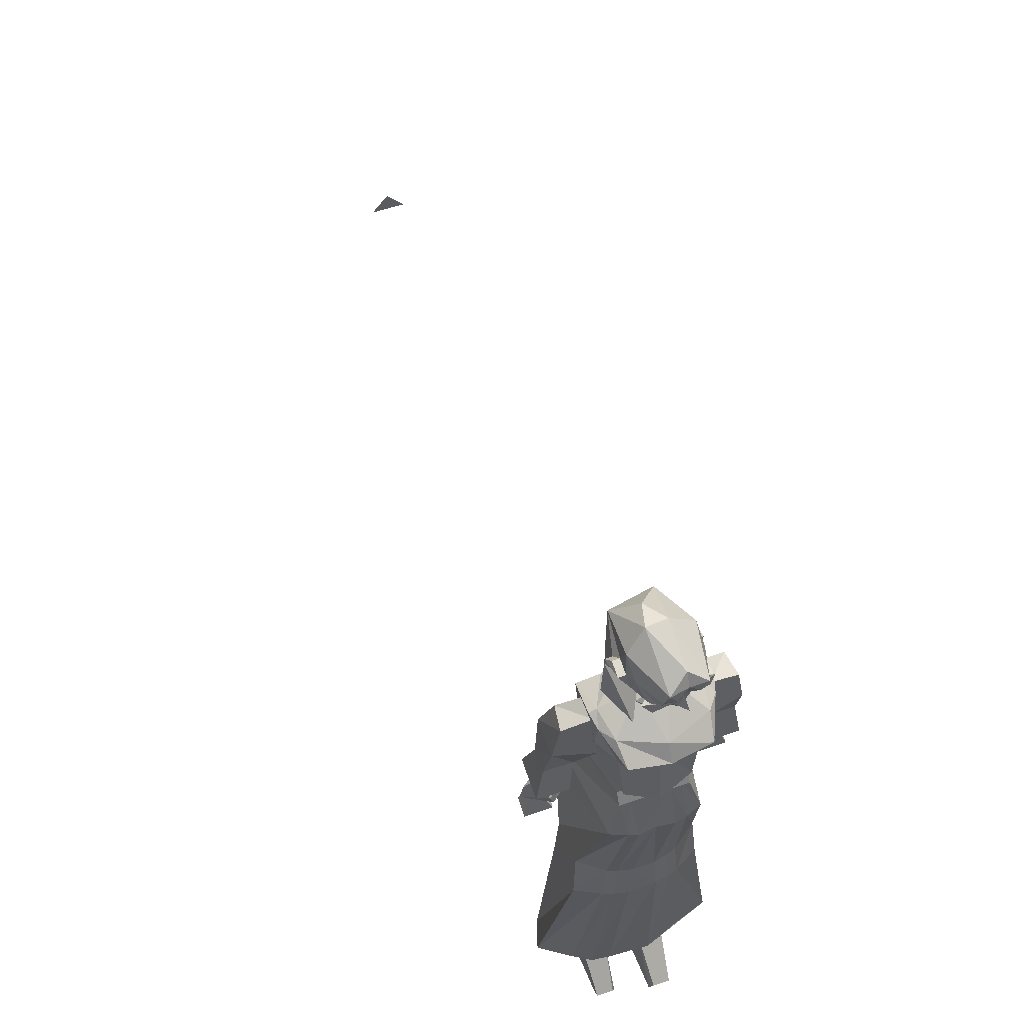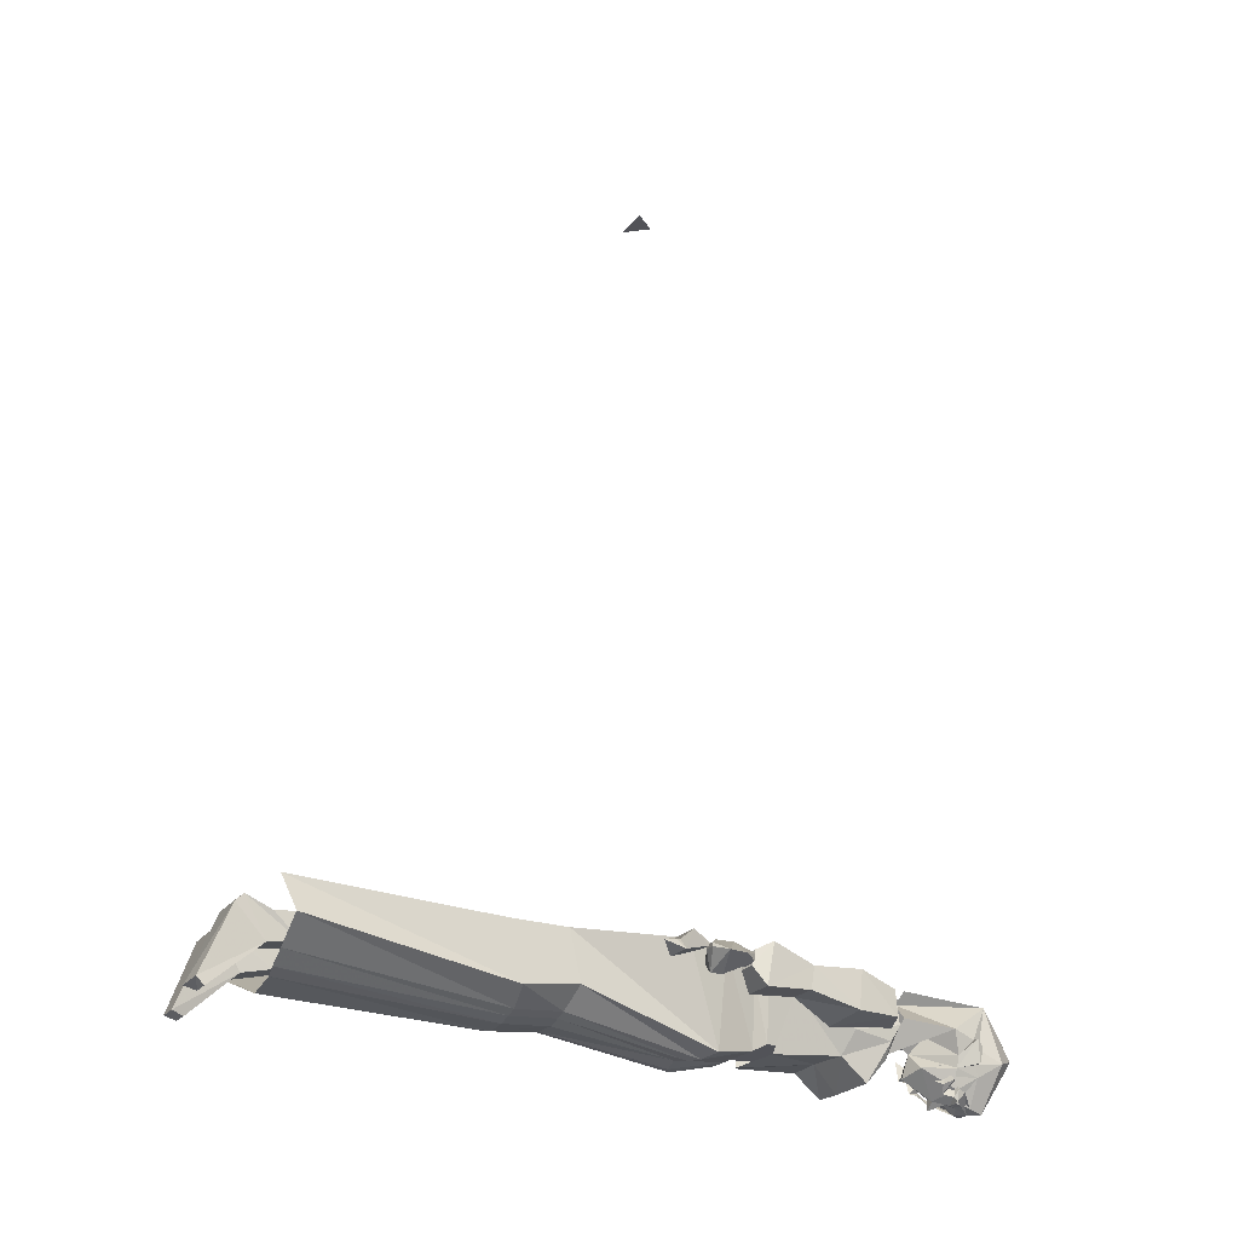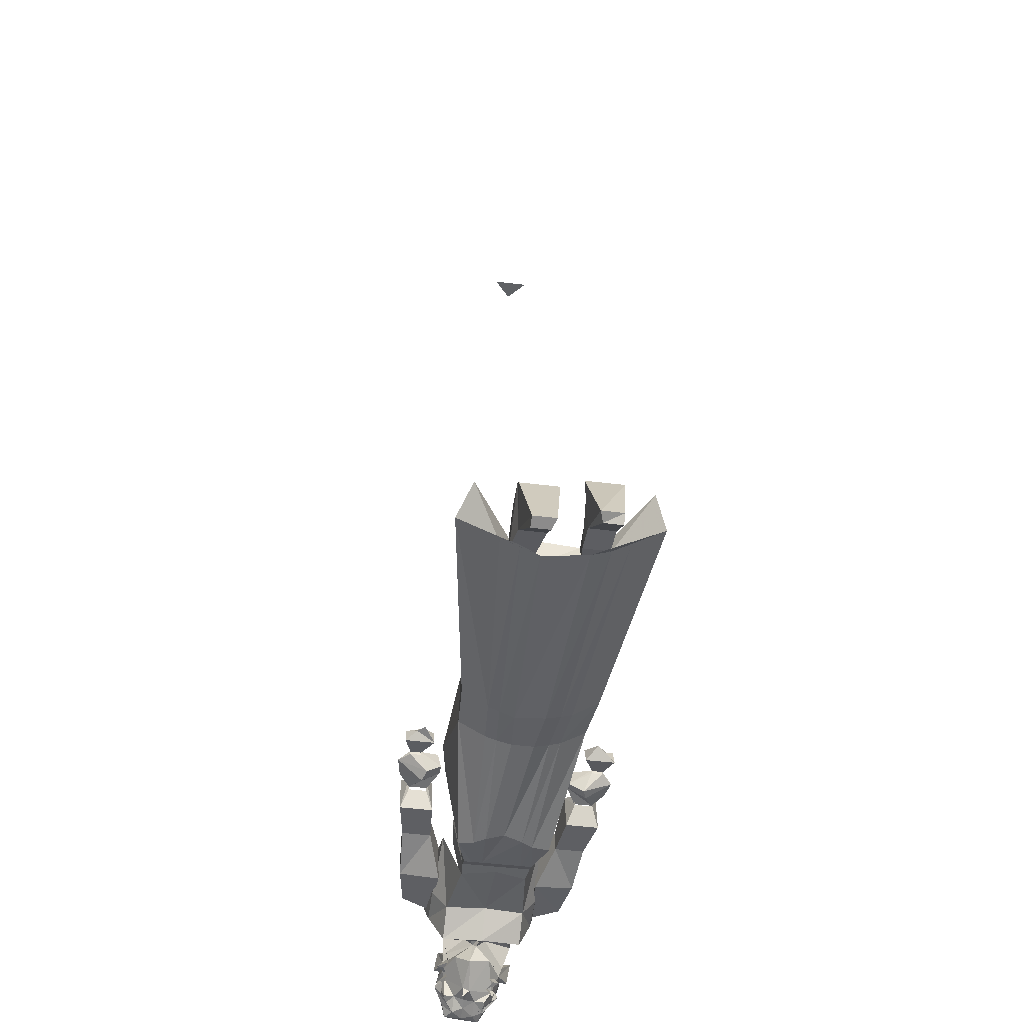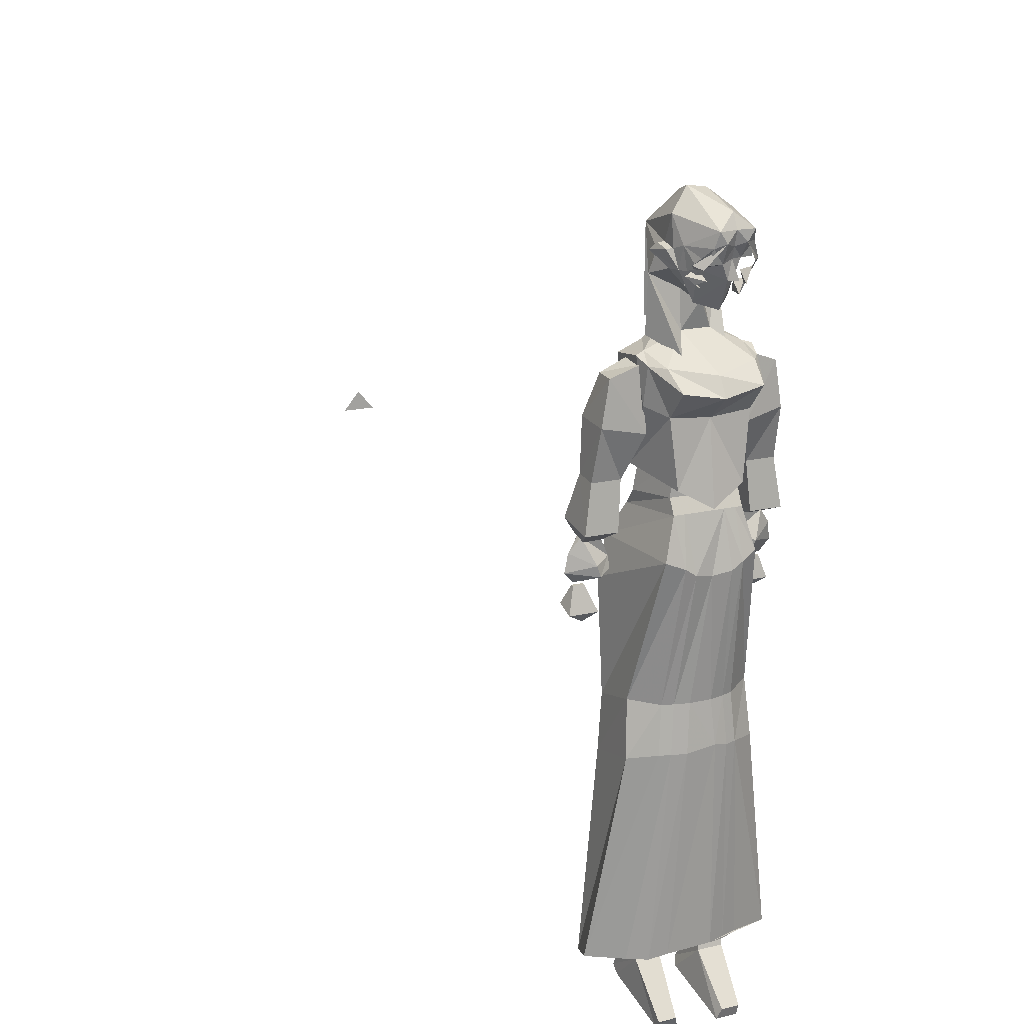
<metadata>
{"format":"obj","ext":"obj","renderer":"f3d","projection":"perspective","resolution":1024,"background":"white","views":[{"elev":57.7,"azim":-19.4,"up":"+Z"},{"elev":-22.6,"azim":-117.0,"up":"+Y"},{"elev":-45.5,"azim":171.7,"up":"+Y"},{"elev":17.1,"azim":-25.9,"up":"+Z"}]}
</metadata>
<code>
v 0.08594 -0.9531 -0.75
v 0.125 -0.9375 -0.75
v 0.08594 -0.9766 -0.3047
v 0.0625 -0.9844 -0.3047
v 0.04688 -0.9688 -0.7422
v 0.03125 -0.9922 -0.2969
v -0.04688 -0.9609 -0.75
v -0.04688 -0.8906 -0.6562
v 0.05469 -0.9062 -0.6484
v 0.2109 -0.9062 -0.7578
v 0.09375 -0.9062 -0.6484
v 0.1797 -0.8359 -0.7891
v 0.1406 -0.8359 -0.3438
v 0.1406 -0.9453 -0.3125
v -0.1016 -0.8516 -0.8359
v -0.08594 -0.9844 -0.8906
v -0.09375 -0.9141 -0.7734
v -0.1016 -0.8359 -0.8203
v -0.03125 -0.8359 -0.8203
v -0.02344 -0.8516 -0.8359
v -0.03906 -0.9922 -0.8984
v -0.04688 -1 -0.875
v -0.08594 -1 -0.875
v -0.03906 -0.9141 -0.7734
v -0.03906 -0.9062 -0.7109
v -0.09375 -0.9062 -0.7109
v -0.1016 -0.8594 -0.7656
v -0.08594 -0.8438 -0.6484
v -0.08594 -0.8906 -0.6562
v -0.1719 -0.8125 -0.7812
v -0.1953 -0.8828 -0.7578
v -0.1406 -0.9453 -0.3125
v -0.1406 -0.8281 -0.3359
v -0.1328 -0.9297 -0.1953
v -0.1328 -0.8281 -0.2188
v -0.1016 -1.016 0.1016
v -0.1406 -0.8203 0.02344
v -0.125 -0.8203 0.1094
v -0.07812 -1 0.1875
v -0.1016 -0.8594 0.1797
v -0.07812 -0.9844 0.2188
v -0.1016 -0.8828 0.2109
v -0.07031 -0.9844 0.2891
v -0.09375 -0.8906 0.2734
v 0.07812 -0.9531 0.6953
v 0.07031 -0.9062 0.6875
v 0.07031 -0.9219 0.7031
v 0.0625 -0.9219 0.7031
v 0.0625 -0.9531 0.6953
v 0.0625 -0.9609 0.6484
v 0.0625 -0.9375 0.6484
v 0.05469 -0.9062 0.6875
v 0.02344 -0.8438 0.7266
v 0.0625 -0.9453 0.75
v 0.07031 -0.9766 0.7031
v 0.0625 -0.9766 0.6562
v 0.03906 -0.9766 0.5938
v 0 -0.9453 0.5859
v 0.01562 -0.9141 0.6094
v 0.0625 -0.8906 0.6406
v 0.03906 -0.8672 0.5312
v 0.01562 -0.8359 0.5391
v -0.09375 -0.9453 0.6953
v -0.1016 -0.9297 0.6797
v -0.09375 -0.9766 0.6875
v -0.07812 -0.9453 0.6953
v -0.08594 -0.9297 0.6797
v -0.07812 -0.9609 0.6484
v -0.07031 -0.9844 0.6484
v -0.07812 -0.9766 0.6875
v -0.07812 -0.9688 0.75
v -0.07031 -0.8594 0.7188
v -0.09375 -0.9141 0.6328
v -0.03125 -0.9219 0.6016
v -0.007812 -0.9531 0.5781
v -0.03906 -0.9844 0.5859
v -0.0625 -1 0.6484
v -0.07031 -1 0.6953
v -0.03125 -1.062 0.7266
v -0.03906 -0.9531 0.7969
v -0.02344 -0.8984 0.7812
v 0.007812 -0.9453 0.7891
v 0.04688 -1.055 0.7266
v 0.05469 -1.039 0.7031
v 0.05469 -1.031 0.6719
v 0.05469 -0.9922 0.6641
v 0.01562 -1.031 0.6328
v 0.007812 -1 0.5703
v -0.03125 -0.9297 0.5234
v 0.03125 -0.9297 0.5234
v 0.05469 -0.9531 0.4844
v 0.07031 -0.8828 0.5156
v -0.03906 -0.8672 0.5312
v -0.09375 -0.9062 0.5156
v -0.0625 -0.8438 0.5391
v -0.05469 -0.9766 0.4844
v 0 -1.039 0.6328
v -0.05469 -1.023 0.6562
v -0.03906 -1.047 0.6641
v -0.03906 -1.055 0.6953
v -0.01562 -1.062 0.7031
v 0.007812 -1.055 0.7266
v 0.007812 -1.039 0.7578
v -0.01562 -1.047 0.6641
v 0.007812 -1.039 0.6719
v 0.007812 -1.047 0.6953
v 0.01562 -1.055 0.6328
v 0.03125 -1.031 0.6719
v 0.03125 -1.055 0.7031
v -0.07031 -1.031 0.6641
v -0.05469 -1.047 0.6562
v -0.0625 -1.023 0.6562
v -0.05469 -1.039 0.6484
v -0.04688 -1.008 0.6562
v -0.03906 -1.031 0.6328
v -0.07031 -1.008 0.6406
v -0.05469 -1.016 0.625
v -0.04688 -0.9844 0.6406
v -0.03906 -1.008 0.6172
v -0.05469 -0.9766 0.6172
v 0.07812 -1.016 0.6641
v 0.0625 -1.031 0.6641
v 0.0625 -1.016 0.6406
v 0.07031 -1.008 0.6484
v 0.05469 -1.016 0.6172
v 0.05469 -0.9922 0.6406
v 0.0625 -0.9922 0.6172
v 0.07812 -0.9844 0.625
v 0.05469 -0.9922 0.5938
v 0.05469 -0.9688 0.6172
v 0.0625 -0.9531 0.5938
v 0.08594 -0.8906 0.2734
v 0.0625 -0.9844 0.2891
v 0.07031 -0.9844 0.2188
v 0.09375 -0.8828 0.2109
v 0.09375 -0.8594 0.1797
v 0.07031 -1 0.1875
v 0.125 -0.8203 0.1094
v 0.09375 -1.016 0.1016
v 0.1406 -0.8203 0.02344
v 0.1328 -0.9297 -0.1953
v 0.1328 -0.8281 -0.2188
v -0.03125 -1 0.1875
v 0.03125 -1 0.1875
v 0.05469 -1 0.1875
v 0.0625 -1.023 0.08594
v 0.07812 -0.9688 -0.2031
v 0.125 -0.9297 0.4844
v 0.1172 -0.9609 0.4688
v 0.1172 -0.9453 0.3906
v 0.125 -0.8594 0.4766
v 0.1172 -0.8594 0.3906
v 0.1094 -0.8828 0.2656
v 0.08594 -0.9922 0.375
v 0.07031 -1 0.2344
v 0 -0.9922 0.3672
v 0 -1.016 0.1953
v -0.07031 -1 0.2344
v -0.08594 -0.9922 0.375
v -0.1094 -0.8828 0.2656
v -0.1172 -0.9453 0.3906
v -0.1172 -0.8594 0.3906
v -0.125 -0.9297 0.4844
v -0.125 -0.8594 0.4766
v -0.1094 -0.9297 0.4922
v -0.07812 -0.8672 0.5
v -0.09375 -0.9922 0.4688
v 0 -1.023 0.4531
v 0.09375 -0.9922 0.4688
v 0.1016 -0.9297 0.4922
v 0.07812 -0.8672 0.5
v 0.08594 -1.039 0.4297
v 0 -1.047 0.4141
v -0.08594 -1.039 0.4297
v -0.1172 -0.9609 0.4688
v 0.1797 -0.9297 0.4453
v 0.1172 -0.9375 0.4688
v 0.1094 -0.9453 0.3359
v 0.1953 -0.9297 0.3516
v 0.1953 -0.8516 0.3672
v 0.1719 -0.875 0.4453
v 0.1172 -0.8906 0.4766
v 0.1094 -0.8516 0.3516
v 0.1406 -0.8984 0.2422
v 0.2031 -0.8984 0.2422
v 0.2031 -0.8516 0.25
v -0.1094 -0.9453 0.3359
v -0.1172 -0.9375 0.4688
v -0.1797 -0.9297 0.4453
v -0.1953 -0.9297 0.3516
v -0.1406 -0.9062 0.2422
v -0.1094 -0.8516 0.3438
v -0.1172 -0.8906 0.4766
v -0.1719 -0.875 0.4453
v -0.1953 -0.8516 0.3594
v -0.2031 -0.8594 0.25
v -0.2031 -0.9062 0.2422
v -0.2188 -0.9141 0.1406
v -0.1484 -0.9141 0.1406
v -0.1484 -0.8281 0.1562
v -0.1406 -0.8594 0.25
v -0.2188 -0.8281 0.1562
v -0.2031 -0.875 0.1172
v -0.1641 -0.875 0.1172
v -0.1641 -0.8438 0.125
v -0.2031 -0.8438 0.125
v 0.1641 -0.8672 0.125
v 0.2031 -0.8672 0.125
v 0.2188 -0.9062 0.1406
v 0.1484 -0.9062 0.1406
v 0.1641 -0.8359 0.125
v 0.1484 -0.8203 0.1562
v 0.2031 -0.8359 0.125
v 0.2188 -0.8203 0.1562
v 0.1406 -0.8516 0.25
v 0.2266 -0.8516 0.09375
v 0.2031 -0.8438 0.125
v 0.2031 -0.8594 0.125
v 0.1797 -0.8828 0.07031
v 0.2344 -0.8438 0.05469
v 0.1797 -0.8203 0.1016
v 0.1641 -0.8438 0.125
v 0.1484 -0.8359 0.07812
v 0.1641 -0.8594 0.125
v 0.1406 -0.8516 0.07812
v 0.1719 -0.875 0.04688
v 0.2109 -0.8438 0.03125
v 0.2109 -0.8359 0.03125
v 0.1797 -0.8125 0.0625
v 0.1484 -0.8203 0.05469
v 0.1406 -0.8516 0.05469
v 0.1875 -0.8438 0.03125
v 0.1875 -0.8359 0.03125
v 0.2266 -0.8516 -0.02344
v 0.2109 -0.8438 0.02344
v 0.1875 -0.8438 0.02344
v 0.1641 -0.8516 -0.02344
v 0.2031 -0.8359 -0.03906
v 0.2266 -0.8203 -0.01562
v 0.2109 -0.8359 0.02344
v 0.1875 -0.8359 0.02344
v 0.1641 -0.8203 -0.01562
v 0.1875 -0.8281 -0.03906
v 0.1875 -0.8359 -0.05469
v 0.2031 -0.8281 -0.03125
v -0.2109 -0.8516 0.02344
v -0.1875 -0.8516 0.02344
v -0.1875 -0.8438 0.02344
v -0.2109 -0.8438 0.02344
v -0.2266 -0.8281 -0.01562
v -0.2266 -0.8672 -0.03125
v -0.1641 -0.8672 -0.03125
v -0.1641 -0.8281 -0.01562
v -0.1875 -0.8438 -0.05469
v -0.1875 -0.8438 -0.03906
v -0.2031 -0.8438 -0.03125
v -0.2031 -0.8438 -0.03906
v -0.2109 -0.8516 0.03125
v -0.2109 -0.8438 0.03125
v -0.1875 -0.8438 0.03125
v -0.1875 -0.8516 0.03125
v -0.1719 -0.8906 0.04688
v -0.2344 -0.8594 0.05469
v -0.1797 -0.8281 0.05469
v -0.1484 -0.8359 0.05469
v -0.1406 -0.8672 0.05469
v -0.1406 -0.8594 0.07812
v -0.1797 -0.8906 0.07031
v -0.2266 -0.8594 0.09375
v -0.1797 -0.8281 0.09375
v -0.1484 -0.8438 0.07812
v -0.1641 -0.8672 0.125
v -0.2031 -0.8672 0.125
v -0.2031 -0.8516 0.125
v -0.1641 -0.8516 0.125
v -0.05469 -1 0.1875
v -0.0625 -1.023 0.08594
v -0.03906 -1.023 0.07031
v -0.07812 -0.9688 -0.2031
v -0.05469 -0.9766 -0.2031
v 0 -1.016 0.0625
v -0.08594 -0.9766 -0.3047
v -0.0625 -0.9844 -0.3047
v -0.02344 -0.9844 -0.2031
v 0.02344 -0.9844 -0.2031
v 0.03906 -1.023 0.07031
v -0.125 -0.9297 -0.7578
v -0.08594 -0.9531 -0.7578
v -0.03125 -0.9922 -0.3047
v 0.05469 -0.9766 -0.2031
v -0.04688 -0.8438 -0.6484
v 0.05469 -0.8359 -0.6484
v 0.04688 -0.9219 -0.7109
v 0.1016 -0.9219 -0.7109
v 0.09375 -0.8359 -0.6484
v -0.03906 -0.8594 -0.7656
v 0.09375 -0.9375 -0.7734
v 0.03906 -0.9375 -0.7734
v 0.08594 -1.023 -0.8672
v 0.08594 -1.016 -0.8906
v 0.1016 -0.875 -0.8359
v 0.1016 -0.8594 -0.8203
v 0.1016 -0.8594 -0.7656
v 0.03906 -0.8828 -0.7656
v 0.03125 -0.8594 -0.8203
v 0.02344 -0.875 -0.8359
v 0.03906 -1.016 -0.8906
v 0.04688 -1.023 -0.8672
v 0.03906 0.7656 -0.02344
v -0.03906 0.7656 -0.02344
v 0 0.7656 0.02344
f 1 2 3
f 1 3 4
f 40 39 41
f 40 41 42
f 135 134 136
f 136 134 137
f 134 41 143
f 134 143 144
f 134 144 145
f 134 145 137
f 276 277 278
f 276 278 143
f 276 143 41
f 276 41 39
f 277 279 278
f 278 279 280
f 280 279 282
f 280 282 283
f 144 286 146
f 144 146 145
f 283 282 287
f 283 287 288
f 286 290 146
f 146 290 147
f 147 290 4
f 147 4 3
f 134 135 42
f 134 42 41
f 1 4 5
f 5 4 6
f 5 6 7
f 278 280 281
f 278 281 144
f 278 144 143
f 280 283 284
f 280 284 281
f 281 284 285
f 281 285 286
f 281 286 144
f 283 288 289
f 283 289 284
f 284 289 6
f 284 6 285
f 285 6 290
f 285 290 286
f 6 4 290
f 289 288 7
f 289 7 6
f 5 7 8
f 5 8 9
f 5 9 10
f 10 9 11
f 10 11 12
f 28 29 30
f 30 29 31
f 9 8 291
f 9 291 292
f 11 295 12
f 8 7 31
f 8 31 29
f 10 12 13
f 10 13 14
f 10 14 3
f 10 3 2
f 30 31 32
f 30 32 33
f 33 32 34
f 33 34 35
f 35 34 36
f 35 36 37
f 37 36 38
f 38 36 39
f 38 39 40
f 136 137 138
f 138 137 139
f 138 139 140
f 140 139 141
f 140 141 142
f 142 141 14
f 142 14 13
f 137 145 139
f 139 145 146
f 139 146 141
f 141 146 147
f 141 147 3
f 141 3 14
f 148 149 150
f 148 150 151
f 148 151 152
f 148 152 150
f 150 152 151
f 152 150 153
f 153 150 154
f 153 154 155
f 155 154 156
f 155 156 157
f 157 156 158
f 158 156 159
f 158 159 160
f 160 159 161
f 160 161 162
f 162 161 163
f 162 163 164
f 164 163 165
f 164 165 166
f 171 170 151
f 151 170 148
f 148 170 149
f 149 170 169
f 149 169 172
f 149 172 154
f 149 154 150
f 173 174 159
f 173 159 156
f 173 156 172
f 174 167 175
f 174 175 159
f 159 175 161
f 161 175 163
f 163 175 165
f 165 175 167
f 156 154 172
f 176 177 178
f 176 178 179
f 176 179 180
f 176 180 181
f 176 181 177
f 177 181 182
f 177 182 178
f 178 182 183
f 178 183 184
f 178 184 179
f 179 184 185
f 179 185 186
f 179 186 180
f 187 188 189
f 187 189 190
f 187 190 191
f 187 191 192
f 187 192 193
f 187 193 188
f 188 193 194
f 188 194 189
f 189 194 195
f 189 195 190
f 190 195 196
f 190 196 197
f 190 197 191
f 191 197 198
f 191 198 199
f 191 199 200
f 191 200 201
f 191 201 192
f 196 202 198
f 196 198 197
f 199 198 203
f 199 203 204
f 199 204 200
f 200 204 205
f 203 198 202
f 203 202 206
f 207 208 209
f 207 209 210
f 207 210 211
f 211 210 212
f 211 212 213
f 213 212 214
f 213 214 209
f 213 209 208
f 184 210 209
f 184 209 185
f 185 209 186
f 186 209 214
f 184 215 212
f 184 212 210
f 183 215 184
f 276 39 277
f 277 39 36
f 277 36 34
f 277 34 279
f 279 34 32
f 279 32 282
f 282 32 31
f 282 31 287
f 15 16 17
f 15 17 18
f 15 18 19
f 15 19 20
f 15 20 21
f 15 21 16
f 16 21 22
f 16 22 23
f 16 23 17
f 17 23 24
f 17 24 25
f 17 25 26
f 17 26 18
f 18 26 27
f 27 26 28
f 28 26 29
f 9 292 293
f 9 293 294
f 9 294 11
f 11 294 295
f 8 29 26
f 8 26 25
f 8 25 291
f 291 25 296
f 296 25 19
f 19 25 24
f 19 24 20
f 20 24 21
f 21 24 22
f 22 24 23
f 297 294 293
f 297 293 298
f 297 298 299
f 297 299 300
f 297 300 301
f 297 301 302
f 297 302 294
f 294 302 303
f 294 303 295
f 293 292 304
f 293 304 305
f 293 305 298
f 298 305 306
f 298 306 307
f 298 307 308
f 298 308 299
f 299 308 300
f 300 308 307
f 300 307 306
f 300 306 301
f 301 306 305
f 301 305 302
f 42 41 43
f 42 43 44
f 45 46 47
f 45 47 48
f 45 48 49
f 45 49 50
f 45 50 46
f 46 50 51
f 46 51 52
f 46 52 47
f 47 52 48
f 50 57 58
f 50 58 51
f 51 58 59
f 63 64 65
f 63 65 66
f 63 66 67
f 63 67 64
f 64 67 68
f 64 68 69
f 64 69 65
f 65 69 70
f 65 70 66
f 68 74 75
f 68 75 69
f 69 75 76
f 56 86 57
f 57 86 87
f 57 87 88
f 57 88 58
f 58 88 75
f 58 75 89
f 58 89 90
f 58 90 59
f 75 74 89
f 88 87 97
f 88 97 76
f 88 76 75
f 76 97 98
f 76 98 77
f 104 97 105
f 104 105 106
f 104 106 101
f 104 101 100
f 104 100 99
f 104 99 98
f 104 98 97
f 97 107 105
f 105 107 87
f 105 87 108
f 105 108 106
f 106 108 109
f 85 84 108
f 85 108 86
f 86 108 87
f 84 109 108
f 132 133 134
f 132 134 135
f 133 43 41
f 133 41 134
f 166 165 93
f 93 165 89
f 89 165 167
f 89 167 168
f 89 168 90
f 90 168 169
f 90 169 170
f 90 170 61
f 61 170 171
f 234 235 236
f 234 236 237
f 234 237 238
f 234 238 239
f 234 239 240
f 234 240 235
f 235 240 236
f 236 240 241
f 236 241 242
f 236 242 237
f 237 242 243
f 237 243 244
f 237 244 238
f 238 244 245
f 238 245 239
f 239 245 243
f 239 243 242
f 245 244 243
f 246 247 248
f 246 248 249
f 246 249 250
f 246 250 251
f 246 251 252
f 246 252 247
f 247 252 248
f 248 252 253
f 253 252 254
f 253 254 255
f 253 255 256
f 253 256 250
f 250 256 251
f 251 256 257
f 251 257 254
f 251 254 252
f 255 254 257
f 255 257 256
f 107 97 87
f 48 52 53
f 48 53 54
f 48 54 49
f 49 54 55
f 49 55 50
f 50 55 56
f 50 56 57
f 51 59 60
f 51 60 52
f 52 60 53
f 53 60 61
f 53 61 62
f 66 70 71
f 66 71 72
f 66 72 67
f 67 72 73
f 67 73 68
f 68 73 74
f 69 76 77
f 69 77 78
f 69 78 70
f 70 78 71
f 71 78 79
f 71 79 80
f 71 80 72
f 72 80 81
f 72 81 53
f 53 81 82
f 53 82 54
f 54 82 83
f 54 83 55
f 55 83 84
f 55 84 85
f 55 85 86
f 55 86 56
f 59 90 60
f 60 90 91
f 60 91 92
f 60 92 61
f 93 94 73
f 93 73 72
f 93 72 95
f 89 74 73
f 89 73 96
f 96 73 94
f 77 98 78
f 78 98 99
f 78 99 100
f 78 100 79
f 79 100 101
f 79 101 102
f 79 102 103
f 79 103 80
f 80 103 82
f 80 82 81
f 106 109 102
f 106 102 101
f 109 84 83
f 109 83 102
f 102 83 103
f 103 83 82
f 101 100 110
f 101 110 111
f 111 110 112
f 111 112 113
f 113 112 114
f 113 114 115
f 115 114 116
f 115 116 117
f 117 116 118
f 117 118 119
f 119 118 120
f 121 84 109
f 121 109 122
f 121 122 123
f 121 123 124
f 124 123 125
f 124 125 126
f 126 125 127
f 126 127 128
f 128 127 129
f 128 129 130
f 130 129 131
f 173 168 167
f 173 167 174
f 173 172 168
f 168 172 169
f 216 217 218
f 216 218 219
f 216 219 220
f 216 220 221
f 216 221 217
f 217 221 222
f 222 221 223
f 222 223 224
f 224 223 225
f 224 225 218
f 218 225 219
f 219 225 226
f 219 226 220
f 220 226 227
f 220 227 228
f 220 228 229
f 220 229 221
f 221 229 230
f 221 230 223
f 223 230 231
f 223 231 225
f 225 231 226
f 226 231 232
f 226 232 227
f 227 232 233
f 227 233 228
f 228 233 230
f 228 230 229
f 233 232 231
f 233 231 230
f 258 259 260
f 258 260 261
f 258 261 262
f 258 262 263
f 258 263 259
f 259 263 264
f 259 264 265
f 259 265 260
f 260 265 266
f 260 266 261
f 261 266 262
f 262 266 267
f 262 267 268
f 262 268 263
f 263 268 269
f 263 269 270
f 263 270 264
f 264 270 265
f 265 270 271
f 265 271 266
f 266 271 267
f 267 271 272
f 267 272 273
f 267 273 268
f 268 273 269
f 269 273 274
f 269 274 270
f 270 274 275
f 270 275 271
f 271 275 272
f 309 310 311

</code>
